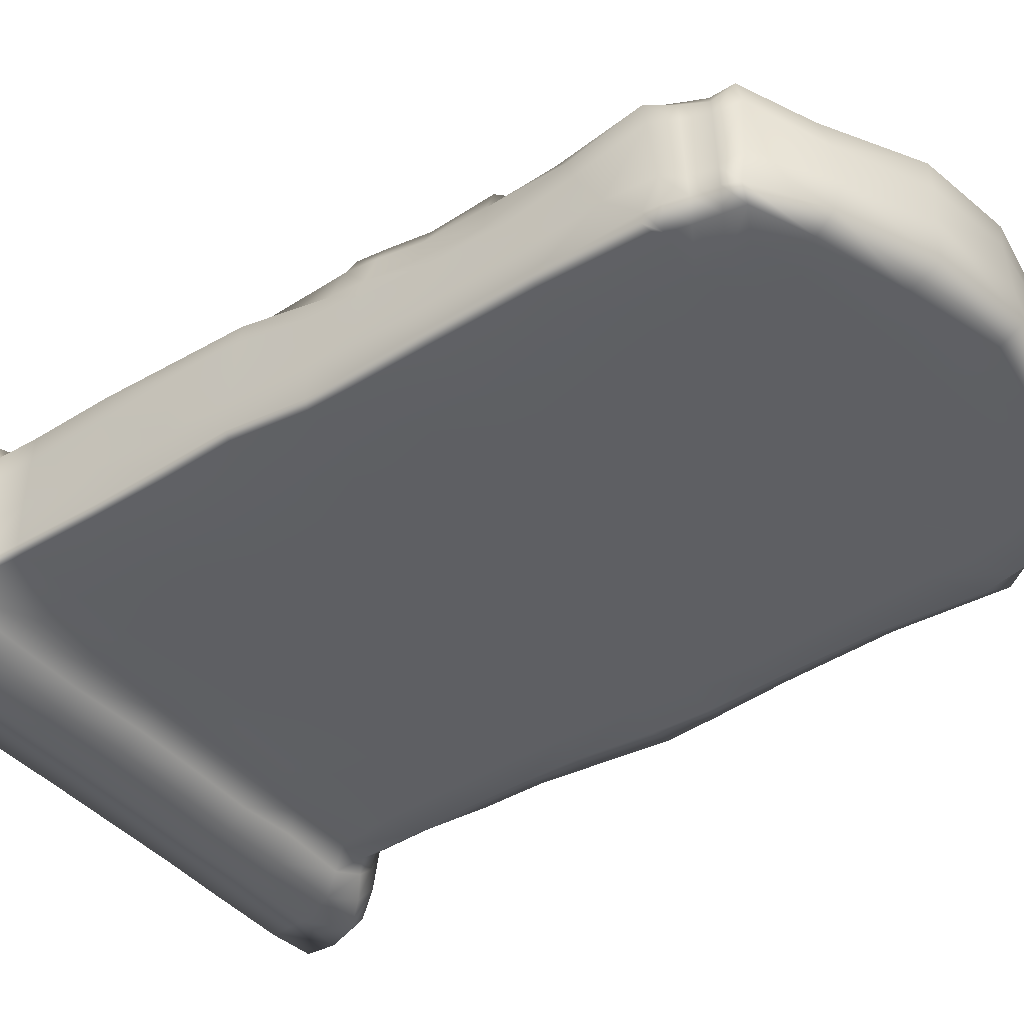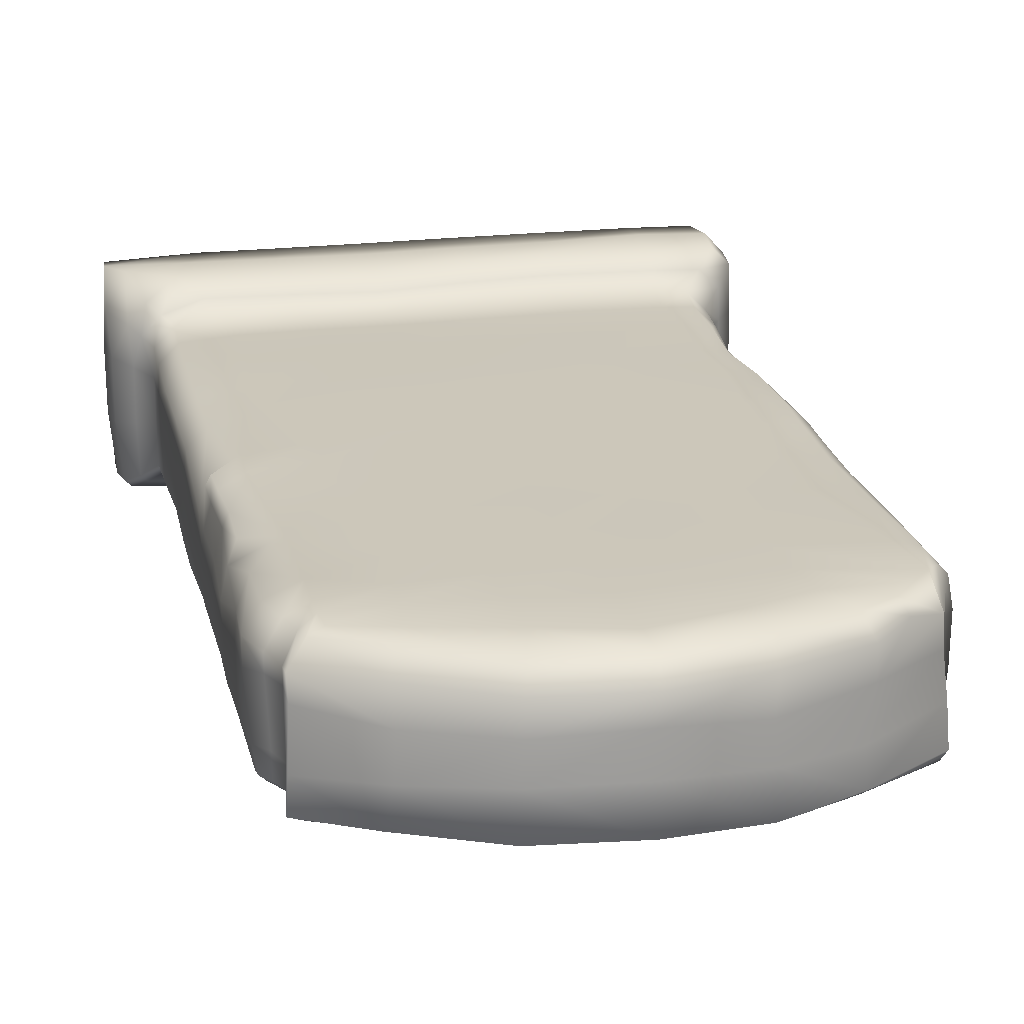
<metadata>
{"format":"obj","ext":"obj","renderer":"f3d","projection":"perspective","resolution":1024,"background":"white","views":[{"elev":-41.5,"azim":126.4,"up":"+Z"},{"elev":21.3,"azim":167.7,"up":"+Z"}]}
</metadata>
<code>
o tombstone_1
v 17.82 69.86 9.064
v 18.11 63.5 9.452
v 18.27 55.67 9.276
v 13.49 71.02 9.088
v 6.559 73.43 9.426
v 0.1167 75.1 9.468
v -11.8 71.75 9.477
v -6.202 73.5 9.45
v -3.904 37.8 9.569
v 2.414 38.18 9.577
v 8.548 39.21 9.569
v -4.729 59.62 9.58
v 1.187 59.61 9.636
v 7.077 60.03 9.56
v 12.74 60.98 9.526
v -10.55 60.18 9.57
v -18.55 65.09 9.479
v -10.44 37.74 9.575
v -17.39 38.02 9.522
v 7.314 54.02 9.566
v 1.449 53.81 9.55
v -4.507 53.87 9.553
v -10.47 54.31 9.518
v -16.09 55.32 9.551
v -17.97 30.9 9.556
v -17.82 13.89 9.497
v -10.4 30.55 9.591
v -18.37 10.05 9.704
v -10.23 13.8 9.566
v -10.02 10.05 9.763
v -3.561 30.49 9.583
v 2.958 30.72 9.618
v 9.202 31.1 9.619
v -2.567 13.9 9.506
v -2.903 10.17 9.65
v 3.949 14.16 9.527
v 4.081 10.55 9.528
v 10.7 14.02 9.514
v 10.71 10.28 9.575
v 12.95 54.62 9.582
v 14.17 39.94 9.586
v 16.53 31.85 9.61
v 16.27 14.04 9.485
v 16.36 10.25 9.559
v 19.35 41.14 9.544
v 21.11 53.84 8.517
v 21.52 42.71 8.83
v 20.43 72.31 5.416
v 22.4 66.58 5.377
v 22.22 60.86 4.458
v 22.38 55.34 3.279
v 22.4 40.76 4.089
v 22.51 33.5 5.919
v 22.62 14.4 5.257
v 22.62 10.63 5.363
v 22.65 10.49 1.465
v 22.58 14.25 1.396
v 22.49 33.11 0.962
v 22.38 39.78 0.1205
v 22.39 56.72 -0.08662
v 22.4 63.03 0.5625
v 22.09 66.99 0.5196
v 20.6 72.26 0.8262
v 14.88 75.48 1.141
v 14.64 75.2 4.544
v 0.4223 79.56 1.87
v -13.49 76.05 0.9799
v 8.119 78.39 1.643
v 7.799 78.39 4.751
v 0.5072 79.36 5.144
v -6.965 78.57 4.607
v -14.1 75.87 4.993
v -7.379 78.48 1.374
v -20.21 72.04 1.386
v -19.62 72.35 5.084
v -22.2 67.13 5.265
v -22.4 57.53 5.441
v -22.42 37.7 5.332
v -22.44 30.77 5.384
v -22.35 14.7 5.636
v -22.62 10.28 6.027
v -22.21 67.03 1.157
v -22.34 57.61 1.288
v -22.52 37.72 1.63
v -22.41 31.17 1.737
v -22.5 15.19 1.278
v -22.69 10.22 1.454
v -1.946 15.26 -2.712
v -1.313 32.9 -2.729
v -2.507 10.12 -3.003
v -1.201 38.44 -2.826
v -0.8723 54.76 -2.801
v -0.6469 60.48 -2.766
v 16.99 61.33 -2.883
v 17.63 57.56 -2.855
v 16.07 38.88 -2.82
v 16.15 32.99 -2.783
v 16.29 14.35 -2.892
v 16.27 10.36 -2.942
v 16.44 69.81 -2.914
v -18.01 10.03 -2.941
v -17.42 15.25 -2.734
v -17.39 31.67 -2.594
v -17.47 38.25 -2.745
v -17.29 56.13 -2.765
v -16.88 63.03 -2.83
v -15.47 70.87 -2.862
v -12.23 72.3 -2.828
v 12.92 71.56 -2.843
v 6.856 72.81 -2.83
v 0.09356 73.36 -2.872
v -6.323 73.14 -2.854
v 3.869 10.31 -3.03
v 4.109 15.29 -2.734
v 4.482 32.99 -2.749
v 4.556 38.52 -2.814
v 5.09 54.87 -2.788
v 5.38 60.39 -2.804
v -6.639 61.05 -2.786
v -6.854 54.7 -2.835
v -6.855 38.31 -2.799
v -6.965 32.73 -2.685
v -7.556 15.03 -2.785
v -7.869 10.09 -3.072
v 11.25 60.72 -2.869
v 11.11 55.34 -2.815
v 10.33 38.62 -2.812
v 10.32 33.09 -2.859
v 10.81 14.49 -2.856
v 10.66 10.3 -3.12
v -12.07 10.06 -2.987
v -11.88 15.2 -2.803
v -12.39 32.45 -2.738
v -12.31 38.12 -2.818
v -12.71 55.36 -2.825
v -12.41 62.74 -2.78
v -22.12 25.57 5.605
v -22.49 26.03 1.49
v -17.11 26.85 -2.694
v -12.45 26.9 -2.728
v -7.148 27.08 -2.544
v -1.466 27.17 -2.593
v 4.395 27.24 -2.76
v 10.33 27.27 -2.786
v 16.12 27.27 -2.815
v 22.51 27.43 0.8649
v 22.57 27.64 5.931
v 16.53 26.63 9.566
v 9.756 25.91 9.613
v 3.263 25.68 9.592
v -3.321 25.48 9.581
v -10.27 25.34 9.597
v -17.66 25.46 9.497
v -25.67 6.868 -0.04145
v -25.63 6.841 6.632
v -19.81 7.115 -5.778
v -13.87 7.219 -5.765
v 16.58 6.735 -5.729
v 10.28 6.74 -5.729
v 3.918 7.126 -5.677
v -2.985 7.153 -5.735
v -8.096 6.932 -5.731
v 25.6 7.054 6.1
v 25.61 7.152 0.6728
v -18.34 7.244 12.4
v -9.519 7.05 12.53
v -2.626 7.247 12.43
v 4.357 7.562 12.21
v 12.33 7.387 12.32
v 20.21 7.073 12.47
v 25.73 5.184 9.304
v 24.06 5.005 12.52
v 25.54 2.273 12.3
v -25.62 5.927 -4.3
v -24.2 6.026 -5.927
v -25.46 3.157 -5.76
v -14.12 0.4977 -5.891
v -21.28 0.4225 -5.883
v 16.83 0.411 -5.815
v 10.18 0.4791 -5.836
v 3.947 0.4565 -5.737
v -3.051 0.5401 -5.818
v -8.249 0.6015 -5.864
v 25.65 0.5744 7.092
v 25.65 0.5619 0.782
v -25.59 0.4381 -0.2967
v -25.44 0.2953 6.245
v -18.23 0.4561 12.45
v -9.641 0.4629 12.47
v -2.752 0.6214 12.52
v 3.925 0.8038 12.53
v 11.89 0.4566 12.44
v 17.77 0.5286 12.48
v -25.72 3.556 0.355
v -25.67 3.596 6.462
v -18.44 3.971 12.8
v -9.948 3.87 12.59
v -2.72 3.971 12.59
v 4.374 4.095 12.54
v 11.91 3.91 12.54
v 18.88 3.571 12.55
v -20.66 3.872 -6.25
v -14.18 4.054 -6.205
v -8.19 3.882 -6.123
v -3.08 3.996 -6.152
v 3.937 3.919 -6.066
v 10.2 3.836 -6.096
v 16.72 3.788 -6.101
v 26.01 4.012 0.6168
v 25.99 3.858 6.66
v -24.4 8.529 0.928
v -18.89 8.678 -4.402
v -13.04 8.811 -4.196
v -7.98 8.614 -4.443
v -2.74 8.694 -4.361
v 3.893 8.783 -4.356
v 10.47 8.644 -4.503
v 16.43 8.704 -4.457
v 24.08 8.851 1.079
v 24.05 8.863 5.722
v 18.24 8.729 11.01
v 10.84 8.851 10.92
v 4.216 9.022 10.76
v -2.768 8.761 11.03
v -9.775 8.649 11.18
v -18.36 8.707 11.05
v -24.16 8.708 6.458
v -25.44 0.5341 -5.609
v 25.44 0.4756 12.14
v 17.18 0.01954 0.7103
v 17.6 -0.01625 6.834
v 4.326 0.01419 7.585
v -2.672 0.0107 7.504
v -8.897 -0.01301 7.369
v -13.3 -0.01163 6.972
v 9.677 -0.01906 8.055
v -19.79 -0.02008 7.263
v -20.64 -0.01157 0.7745
v -14.29 0.05958 0.7091
v -8.634 0.05859 0.6567
v -2.993 0.1138 1.014
v 4.005 0.1059 1.097
v 10.06 0.03768 1.095
v 18.09 68.6 9.359
v 13.29 68.52 9.488
v 6.854 69.34 9.539
v 0.6033 69.82 9.6
v -5.465 69.27 9.584
v -11.13 68.58 9.547
v -17.52 71.52 9.403
v -20.51 69.85 5.092
v -20.51 70.47 0.6664
v -16.06 68.73 -2.852
v -12.3 69.32 -2.805
v -6.363 69.64 -2.782
v -0.05982 69.53 -2.807
v 6.365 69.39 -2.811
v 12.29 68.69 -2.861
v 16.4 67.99 -2.908
v 20.45 70.3 0.6282
v 20.45 70.14 5.615
v 21.3 68.29 5.628
v 21.08 68.4 0.5788
v 16.37 65.71 -2.905
v 11.61 65.38 -2.903
v 5.783 65.35 -2.85
v -0.3707 65.36 -2.741
v -6.478 65.6 -2.674
v -12.32 65.86 -2.812
v -16.76 66.25 -2.867
v -21.11 68.39 1.234
v -20.95 68.55 5.195
v -19.35 69.75 9.341
v -10.76 64.86 9.572
v -5.007 64.7 9.589
v 0.933 64.96 9.565
v 6.943 65.09 9.508
v 12.88 65.57 9.522
v 18.18 66.91 9.451
v 2.121 42.66 9.547
v -4.149 42.79 9.578
v -10.52 42.68 9.534
v -16.95 42.58 9.554
v -22.36 42.59 5.617
v -22.5 42.66 1.446
v -17.54 42.91 -2.744
v -12.31 43.33 -2.808
v -6.808 43.49 -2.804
v -1.115 43.61 -2.826
v 4.646 43.66 -2.849
v 10.39 43.64 -2.819
v 16.08 43.53 -2.78
v 22.45 43.71 -0.01248
v 22.44 44.07 3.906
v 21.33 45.23 8.664
v 19.11 44.44 9.528
v 13.89 43.28 9.57
v 8.273 42.53 9.557
v 1.766 47.98 9.574
v -4.333 48.04 9.594
v -10.45 48.21 9.578
v -16.43 48.41 9.51
v -22.41 48.57 5.55
v -22.32 48.64 1.39
v -17.75 48.24 -2.823
v -12.44 48.78 -2.852
v -6.801 48.89 -2.817
v -1.028 48.94 -2.877
v 4.773 48.92 -2.822
v 10.51 48.74 -2.856
v 16.13 48.57 -2.828
v 22.25 48.91 -0.01944
v 22.35 48.58 3.652
v 21.01 48.66 8.367
v 18.75 48.93 9.32
v 13.51 47.82 9.553
v 7.769 47.78 9.557
v -19.53 72.32 7.411
v 20.6 66.33 -2.816
v 21.75 66.98 -1.666
v 21.86 65.58 -1.612
v 21.06 68.48 -1.302
v 20.02 67.92 -2.59
v 19.44 71.52 -2.683
v 20.72 71.95 -2.078
v 15.44 75.2 -1.929
v 14.92 73.47 -2.792
v 8.05 78.23 -2.125
v 7.55 75.64 -2.712
v 0.1417 79.71 -1.824
v -0.09587 77.67 -2.709
v -7.434 78.4 -2.249
v -6.685 76.7 -2.726
v -13.86 75.98 -2.038
v -13.51 75.51 -2.538
v -20.32 72.5 -1.723
v -19.79 72.37 -2.523
v -20.66 65.5 -2.765
v -22.06 66.76 -2.053
v -21.66 57.5 -1.892
v -20.11 56.91 -2.718
v -21.65 48.53 -2.28
v -20.23 48.64 -2.827
v -20.43 37.68 -2.806
v -22.2 37.96 -2.587
v -21.94 31.41 -2.187
v -20.1 30.79 -2.527
v -22.2 26.17 -1.501
v -19.95 26.2 -2.643
v -20.55 15.61 -2.612
v -21.86 15.47 -1.533
v -21.81 10.05 -1.763
v -20.45 10.01 -2.846
v -20.5 70.63 -1.599
v -19.61 70.06 -2.814
v -22.72 9.057 -2.32
v -21.39 9.059 -3.49
v -22.44 8.088 -4.988
v -23.97 8.265 -3.13
v -25.62 5.927 -4.3
v -20.07 67.94 -2.839
v -20.89 68.72 -1.741
v 19.55 69.84 -2.461
v 20.52 70.38 -1.126
v -20.62 42.48 -2.81
v -21.82 42.5 -2.624
v 22.46 14.19 -2.1
v 21.9 14.17 -2.66
v 22.03 10.43 -2.625
v 22.58 10.44 -2.056
v 21.79 32.86 -2.305
v 22.34 32.89 -1.737
v 21.89 39.25 -2.223
v 21.27 39.12 -2.722
v 21.29 43.39 -2.751
v 21.9 43.39 -2.259
v 21.17 57.28 -2.401
v 21.79 57.29 -1.904
v 21.71 65.32 -2.243
v 21.09 65.73 -2.764
v 21.74 27.3 -2.455
v 22.3 27.28 -1.899
v 23.38 8.617 -4.021
v 23.93 8.635 -3.454
v 25.11 6.394 -4.647
v 24.54 6.346 -5.196
v 24.9 3.533 -5.608
v 25.47 3.558 -5.059
v 25.46 0.5313 -5.108
v 24.9 0.521 -5.663
v 21.28 48.91 -2.593
v 21.88 48.9 -2.072
v 21.02 65.33 9.076
v 22.37 66.34 7.36
v 21.32 68.25 7.002
v 20.06 67.68 8.853
v 20.92 58.72 8.166
v 21.99 60.23 6.375
v 20.46 71.94 7.252
v 19.08 70.85 8.896
v 14.15 72.82 8.768
v 14.84 74.34 7.199
v 7.31 76.71 8.974
v 7.687 78.24 7.299
v -0.1418 77.76 9.121
v 0.02596 79.33 7.414
v -7.148 76.45 9.113
v -7.352 78.11 7.507
v -16.77 73.94 8.18
v -16.17 73.12 9.196
v -13.39 74.2 9.092
v -14.16 75.61 7.436
v -21.94 66.64 7.514
v -20.39 65.8 9.188
v -20.02 56.99 9.232
v -21.78 57.16 7.765
v -19.95 48.68 9.121
v -21.72 48.69 7.674
v -22.07 38.17 7.832
v -20.38 38.09 9.37
v -20.45 30.65 9.229
v -22.1 30.51 7.638
v -21.66 25.34 7.562
v -19.97 25.29 9.125
v -22.11 14.41 7.883
v -20.43 14.1 9.431
v -20.91 10.17 9.54
v -22.52 10.26 7.91
v 20.86 14.44 9.296
v 22.49 14.41 7.686
v 22.47 10.66 7.827
v 20.8 10.56 9.411
v 22.36 33.53 7.534
v 20.73 33.88 9.146
v 21.88 42.1 7.845
v 22.31 41.28 5.685
v 21.77 53.76 6.689
v 22.29 53.87 4.341
v 22.09 48.29 4.955
v 21.46 48.34 7.166
v 22.45 27.75 7.63
v 20.83 27.76 9.252
v -23.82 7.113 12.3
v -25.46 7.01 10.7
v -22.36 8.741 10.91
v -24 8.738 9.304
v 23.36 9.422 8.427
v 21.73 9.43 10.08
v 22.79 8.324 10.86
v 24.29 8.345 9.114
v -25.74 3.916 10.93
v -24.15 4.017 12.59
v -25.39 0.5311 10.75
v -23.77 0.5792 12.37
v 20.46 70.1 6.83
v 19.37 69.38 8.743
v -21.27 68.05 7.109
v -20.26 68.86 9.146
v -21.85 42.71 7.79
v -20.11 42.71 9.287
v 21.78 44.74 7.58
v 22.31 44.19 5.395
v -19.53 72.32 7.411
v -20.5 69.88 5.641
v -17.27 21.06 -2.716
v -20.08 20.93 -2.651
v -22.24 20.84 -1.485
v -22.46 20.62 1.386
v -22.03 20.14 5.596
v -21.54 19.87 7.535
v -20.27 19.71 9.421
v -17.74 19.69 9.555
v -10.25 19.58 9.561
v -2.945 19.71 9.555
v 3.605 19.93 9.557
v 10.23 19.98 9.552
v 16.4 20.35 9.541
v 20.94 21.12 9.496
v 22.58 21.1 7.71
v 22.6 21.04 5.595
v 22.54 20.86 1.13
v 22.2 20.75 -1.918
v 21.9 20.75 -2.743
v 16.2 20.83 -2.842
v 10.57 20.89 -2.802
v 4.252 21.28 -2.791
v -1.707 21.23 -2.794
v -7.351 21.07 -2.73
v -12.17 21.06 -2.665
f 247 248 275 276
f 246 247 276 277
f 9 10 280 281
f 10 11 298 280
f 245 246 277 278
f 278 279 244 245
f 274 275 248 249
f 249 250 273 274
f 18 9 281 282
f 19 18 282 283
f 14 13 21 20
f 13 12 22 21
f 12 16 23 22
f 16 17 24 23
f 19 25 27 18
f 26 28 30 29
f 152 153 472 473
f 10 9 31 32
f 11 10 32 33
f 9 18 27 31
f 29 30 35 34
f 34 35 37 36
f 36 37 39 38
f 149 150 475 476
f 150 151 474 475
f 151 152 473 474
f 14 20 40 15
f 297 298 11 41
f 11 33 42 41
f 148 149 476 477
f 38 39 44 43
f 296 297 41 45
f 3 2 15 40
f 54 55 56 57
f 146 147 480 481
f 52 53 58 59
f 293 294 52 59
f 60 61 50 51
f 295 296 45 47
f 49 50 61 62
f 260 261 262 263
f 62 61 321 320
f 48 63 64 65
f 68 66 70 69
f 69 65 64 68
f 66 73 71 70
f 72 71 73 67
f 75 72 67 74
f 271 272 251 252
f 77 76 82 83
f 284 285 84 78
f 79 78 84 85
f 137 138 468 469
f 81 80 86 87
f 143 144 485 486
f 140 141 488 489
f 123 124 131 132
f 113 114 129 130
f 127 128 115 116
f 121 122 133 134
f 287 288 121 134
f 290 291 127 116
f 125 126 117 118
f 119 120 135 136
f 254 255 268 269
f 265 266 257 258
f 88 114 113 90
f 142 143 486 487
f 116 115 89 91
f 116 91 289 290
f 118 117 92 93
f 266 267 256 257
f 267 268 255 256
f 92 120 119 93
f 288 289 91 121
f 89 122 121 91
f 141 142 487 488
f 90 124 123 88
f 258 259 264 265
f 94 95 126 125
f 291 292 96 127
f 96 97 128 127
f 144 145 484 485
f 130 129 98 99
f 132 131 101 102
f 139 140 489 465
f 134 133 103 104
f 134 104 286 287
f 136 135 105 106
f 269 270 253 254
f 85 138 137 79
f 133 140 139 103
f 122 141 140 133
f 89 142 141 122
f 89 115 143 142
f 115 128 144 143
f 128 97 145 144
f 58 53 147 146
f 42 33 149 148
f 32 150 149 33
f 32 31 151 150
f 31 27 152 151
f 25 153 152 27
f 154 155 227 211
f 157 156 212 213
f 217 218 158 159
f 216 217 159 160
f 215 216 160 161
f 214 215 161 162
f 213 214 162 157
f 163 164 219 220
f 165 166 225 226
f 224 225 166 167
f 223 224 167 168
f 222 223 168 169
f 221 222 169 170
f 172 173 171
f 176 174 360 175
f 202 203 177 178
f 207 208 179 180
f 206 207 180 181
f 205 206 181 182
f 204 205 182 183
f 203 204 183 177
f 209 210 184 185
f 155 154 194 195
f 166 165 196 197
f 167 166 197 198
f 168 167 198 199
f 169 168 199 200
f 170 169 200 201
f 195 194 186 187
f 197 196 188 189
f 198 197 189 190
f 199 198 190 191
f 200 199 191 192
f 201 200 192 193
f 172 170 201 173
f 156 157 203 202
f 157 162 204 203
f 162 161 205 204
f 161 160 206 205
f 160 159 207 206
f 159 158 208 207
f 164 163 210 209
f 210 163 171 173
f 213 212 101 131
f 131 124 214 213
f 124 90 215 214
f 90 113 216 215
f 113 130 217 216
f 130 99 218 217
f 220 219 56 55
f 44 39 222 221
f 39 37 223 222
f 37 35 224 223
f 35 30 225 224
f 226 225 30 28
f 211 227 81 87
f 175 156 202 176
f 174 176 194 154
f 228 186 194 176
f 176 202 178 228
f 229 184 210 173
f 193 229 173 201
f 230 179 390 389 185
f 184 231 230 185
f 231 184 229 193
f 241 242 232 233
f 234 240 241 233
f 239 240 234 235
f 242 243 236 232
f 238 239 235 237
f 177 239 238 178
f 183 240 239 177
f 241 240 183 182
f 182 181 242 241
f 180 243 242 181
f 178 238 186 228
f 238 237 187 186
f 243 230 231 236
f 180 179 230 243
f 188 454 453 187 237
f 192 236 231 193
f 192 191 232 236
f 191 190 233 232
f 190 189 234 233
f 237 235 189 188
f 235 234 189
f 245 244 1 4
f 4 5 246 245
f 5 6 247 246
f 6 8 248 247
f 249 248 8 7
f 252 251 75 74
f 254 253 107 108
f 112 255 254 108
f 256 255 112 111
f 257 256 111 110
f 258 257 110 109
f 100 259 258 109
f 48 261 260 63
f 263 262 49 62
f 265 264 94 125
f 125 118 266 265
f 118 93 267 266
f 93 119 268 267
f 269 268 119 136
f 136 106 270 269
f 82 76 272 271
f 274 273 17 16
f 12 275 274 16
f 276 275 12 13
f 277 276 13 14
f 278 277 14 15
f 2 279 278 15
f 281 280 299 300
f 282 281 300 301
f 283 282 301 302
f 303 304 285 284
f 287 286 305 306
f 306 307 288 287
f 307 308 289 288
f 290 289 308 309
f 309 310 291 290
f 310 311 292 291
f 312 313 294 293
f 314 315 296 295
f 315 316 297 296
f 316 317 298 297
f 280 298 317 299
f 300 299 21 22
f 301 300 22 23
f 302 301 23 24
f 83 304 303 77
f 306 305 105 135
f 120 307 306 135
f 92 308 307 120
f 309 308 92 117
f 126 310 309 117
f 95 311 310 126
f 51 313 312 60
f 3 315 314 46
f 3 40 316 315
f 40 20 317 316
f 299 317 20 21
f 7 411 410 250 249
f 72 75 318 409 412
f 318 75 251 464 463
f 320 319 323 322
f 322 323 363 364
f 324 325 364 363
f 325 324 327 326
f 326 327 329 328
f 328 329 331 330
f 330 331 333 332
f 332 333 335 334
f 334 335 337 336
f 336 337 355 354
f 338 339 362 361
f 339 338 341 340
f 340 341 343 342
f 342 343 365 366
f 344 345 366 365
f 345 344 347 346
f 346 347 349 348
f 348 349 466 467
f 351 350 353 352
f 352 353 357 356
f 354 355 361 362
f 356 357 358 359
f 359 358 175 360
f 263 322 364 260
f 63 325 326 64
f 64 326 328 68
f 66 330 332 73
f 68 328 330 66
f 73 332 334 67
f 334 336 74 67
f 362 271 252 354
f 83 82 339 340
f 345 84 285 366
f 85 84 345 346
f 467 468 138 348
f 87 86 351 352
f 259 363 323 264
f 102 101 353 350
f 465 466 349 139
f 104 103 347 344
f 104 344 365 286
f 106 105 341 338
f 270 361 355 253
f 107 337 335 108
f 327 324 100 109
f 109 110 329 327
f 110 111 331 329
f 111 112 333 331
f 112 108 335 333
f 348 138 85 346
f 103 139 349 347
f 359 154 211 356
f 156 358 357 212
f 174 154 359 360
f 175 358 156
f 356 211 87 352
f 212 357 353 101
f 354 252 74 336
f 253 355 337 107
f 324 363 259 100
f 260 364 325 63
f 62 320 322 263
f 264 323 319 94
f 106 338 361 270
f 339 82 271 362
f 366 285 304 342
f 286 365 343 305
f 342 304 83 340
f 305 343 341 105
f 319 320 321 379 380
f 482 483 381 382
f 368 367 370 369
f 369 370 384 383
f 371 372 382 381
f 372 371 374 373
f 373 374 375 376
f 376 375 391 392
f 377 378 392 391
f 378 377 380 379
f 383 384 385 386
f 386 385 388 387
f 387 388 389 390
f 57 56 370 367
f 481 482 382 146
f 59 58 372 373
f 59 373 376 293
f 377 95 94 319 380
f 292 375 374 96
f 371 97 96 374
f 483 484 145 381
f 99 98 368 369
f 97 371 381 145
f 372 58 146 382
f 218 383 386 158
f 164 385 384 219
f 208 387 390 179
f 388 209 185 389
f 158 386 387 208
f 385 164 209 388
f 99 369 383 218
f 219 384 370 56
f 311 391 375 292
f 293 376 392 312
f 377 391 311 95
f 312 392 378 60
f 378 379 321 61 60
f 410 409 318 273 250
f 393 394 395 396
f 394 393 397 398
f 396 395 455 456
f 398 397 437 438
f 399 400 456 455
f 400 399 402 401
f 401 402 404 403
f 403 404 406 405
f 405 406 408 407
f 407 408 412 411
f 413 414 458 457
f 414 413 416 415
f 415 416 418 417
f 417 418 459 460
f 419 420 460 459
f 420 419 422 421
f 421 422 423 424
f 424 423 470 471
f 426 425 428 427
f 427 428 446 445
f 478 479 441 442
f 430 429 432 431
f 431 432 448 447
f 433 434 442 441
f 434 433 436 435
f 435 436 462 461
f 438 437 440 439
f 439 440 461 462
f 443 444 451 452
f 444 443 445 446
f 447 448 449 450
f 450 449 172 171
f 452 451 453 454
f 457 458 463 464
f 456 244 279 396
f 2 3 397 393
f 401 4 1 400
f 4 401 403 5
f 5 403 405 6
f 405 407 8 6
f 8 407 411 7
f 420 19 283 460
f 17 414 415 24
f 19 420 421 25
f 471 472 153 424
f 26 426 427 28
f 43 44 432 429
f 45 41 42 434
f 477 478 442 148
f 461 295 47 435
f 437 397 3 46
f 45 434 435 47
f 261 455 395 262
f 398 50 49 394
f 51 50 398 438
f 294 462 436 52
f 433 53 52 436
f 479 480 147 441
f 430 431 55 54
f 399 48 65 402
f 404 402 65 69
f 69 70 406 404
f 408 406 70 71
f 71 72 412 408
f 416 413 76 77
f 459 284 78 419
f 422 419 78 79
f 469 470 423 137
f 428 425 80 81
f 79 137 423 422
f 53 433 441 147
f 434 42 148 442
f 25 421 424 153
f 155 444 446 227
f 443 165 226 445
f 450 163 220 447
f 448 221 170 449
f 450 171 163
f 170 172 449
f 444 155 195 451
f 165 443 452 196
f 451 195 187 453
f 196 452 454 188
f 447 220 55 431
f 432 44 221 448
f 445 226 28 427
f 227 446 428 81
f 399 455 261 48
f 400 1 244 456
f 262 395 394 49
f 76 413 457 272
f 273 458 414 17
f 396 279 2 393
f 460 283 302 417
f 418 303 284 459
f 313 439 462 294
f 440 314 295 461
f 417 302 24 415
f 77 303 418 416
f 438 439 313 51
f 46 314 440 437
f 272 457 464 251
f 273 318 463 458
f 409 410 411 412
f 350 466 465 102
f 467 466 350 351
f 86 468 467 351
f 469 468 86 80
f 425 470 469 80
f 471 470 425 426
f 26 472 471 426
f 473 472 26 29
f 474 473 29 34
f 475 474 34 36
f 476 475 36 38
f 477 476 38 43
f 429 478 477 43
f 429 430 479 478
f 54 480 479 430
f 481 480 54 57
f 367 482 481 57
f 367 368 483 482
f 98 484 483 368
f 485 484 98 129
f 486 485 129 114
f 487 486 114 88
f 488 487 88 123
f 489 488 123 132
f 465 489 132 102

</code>
